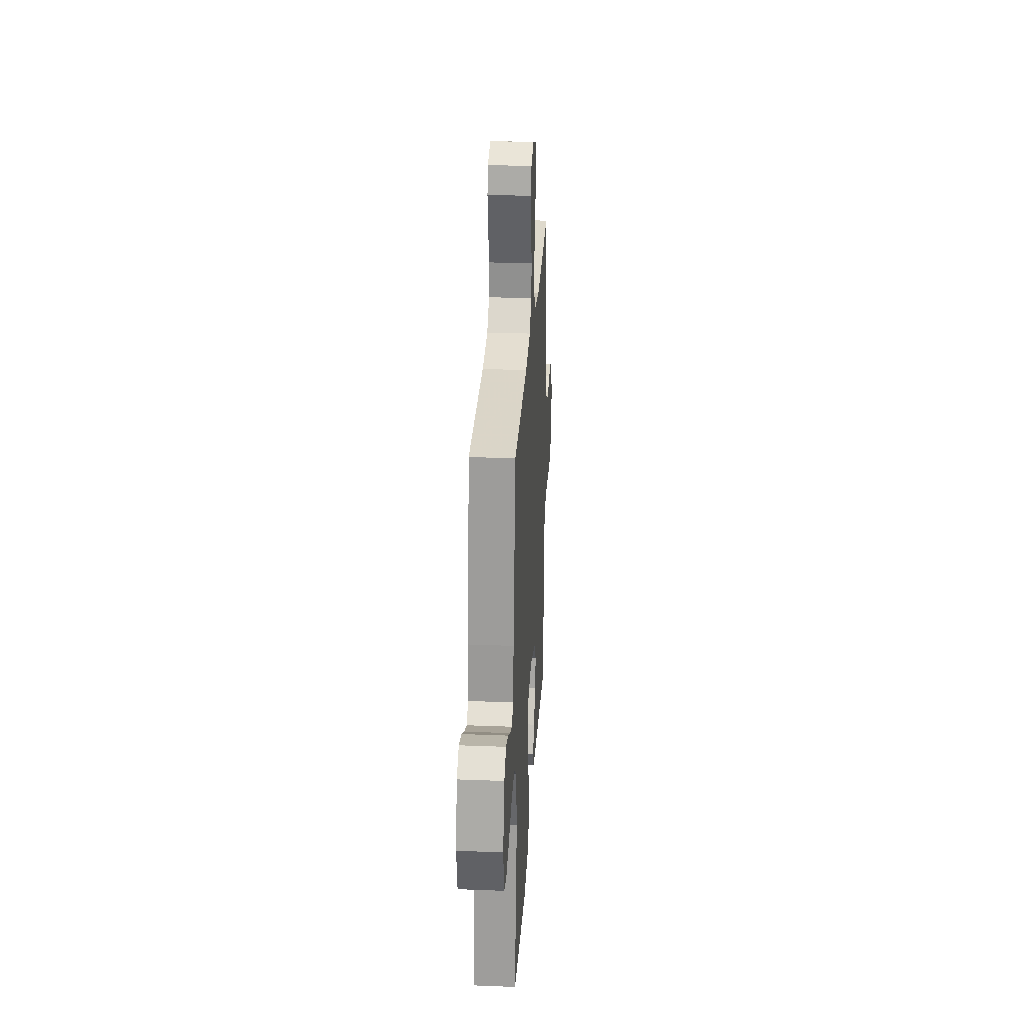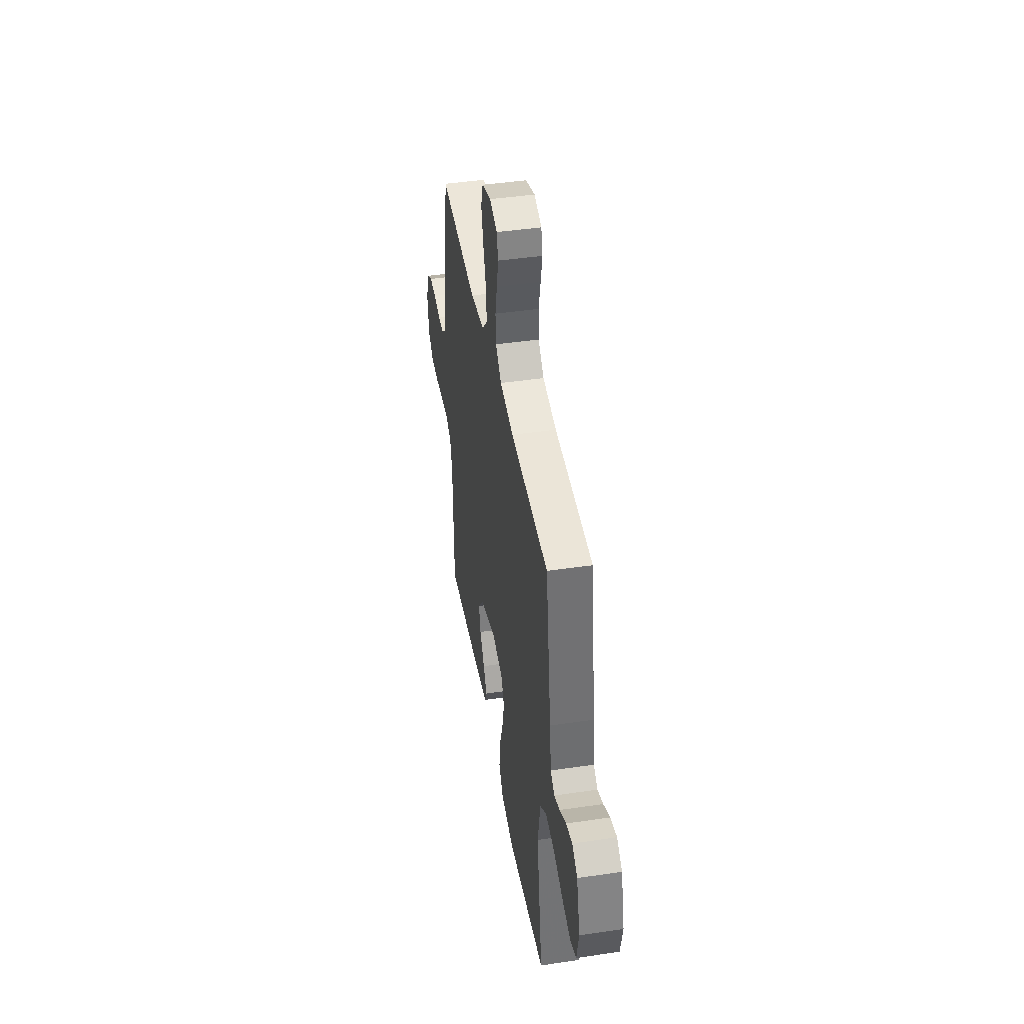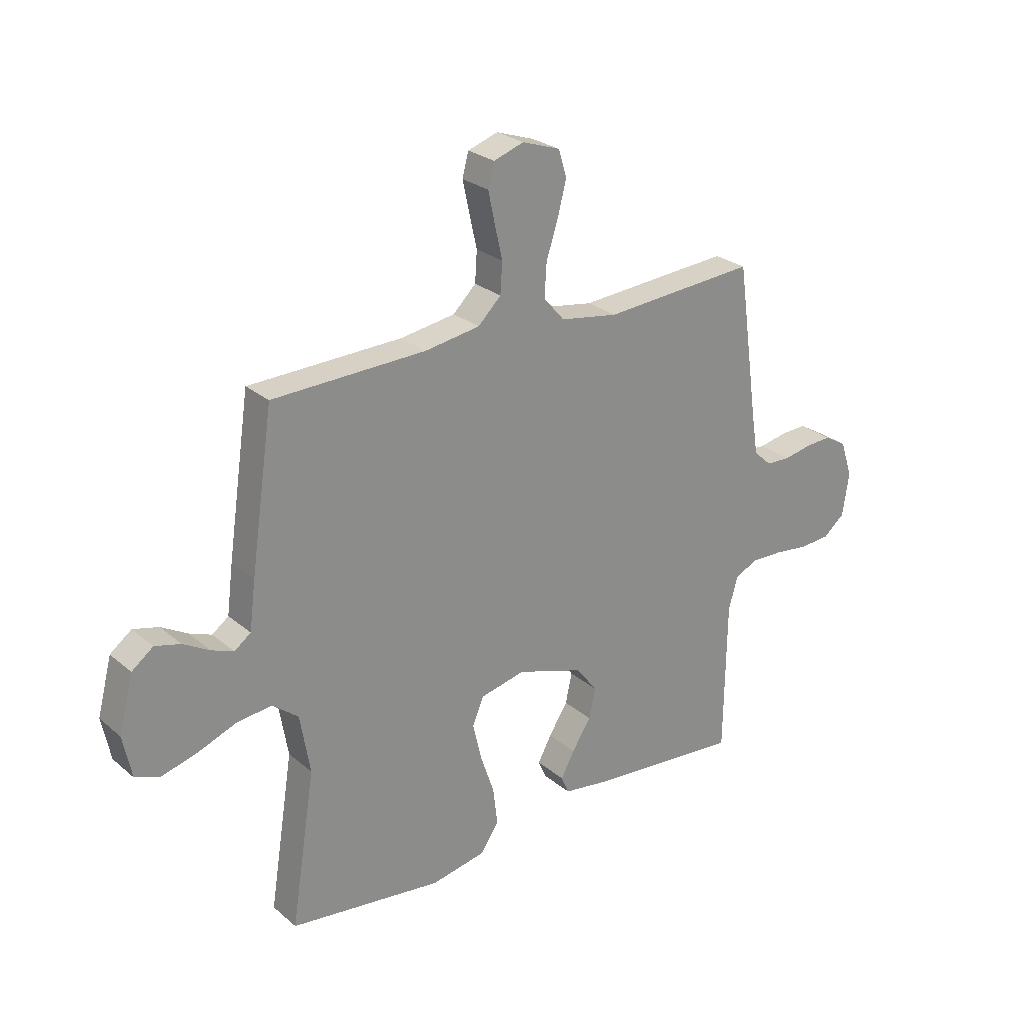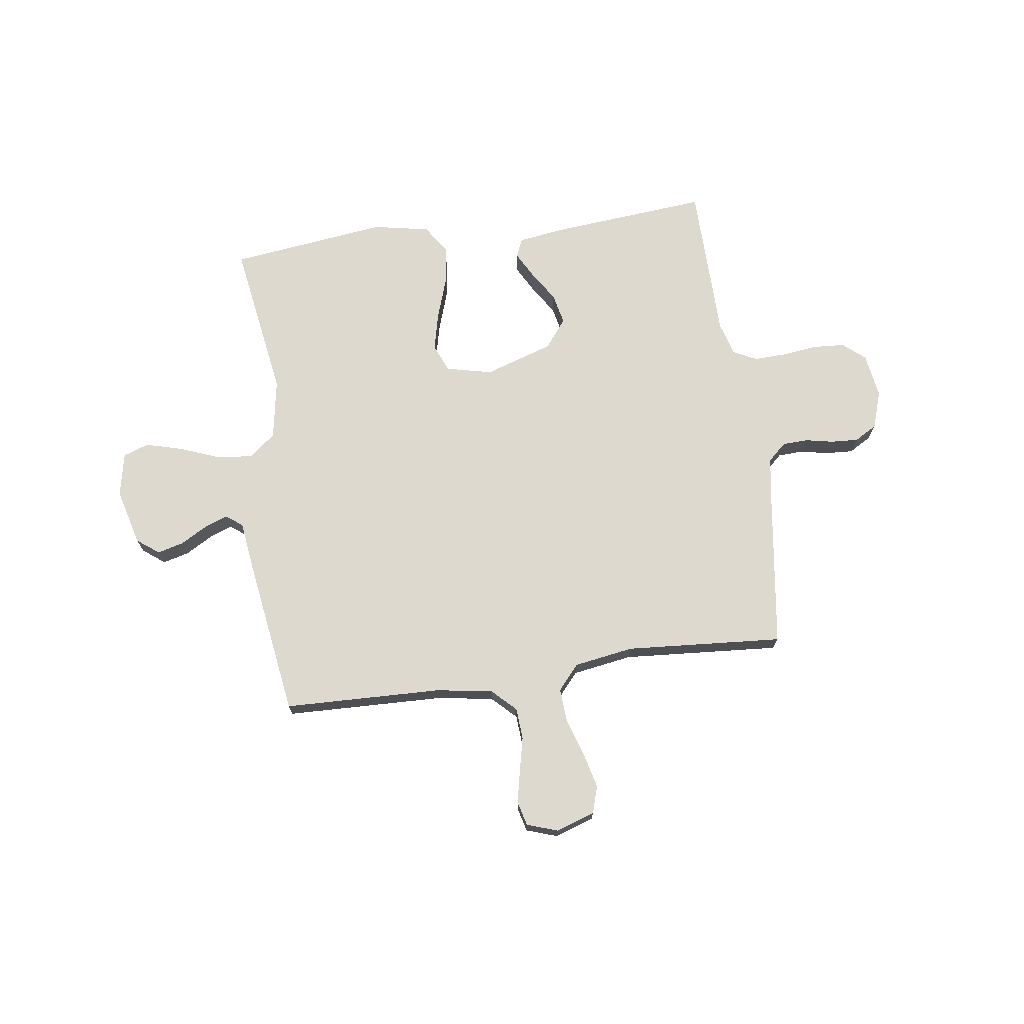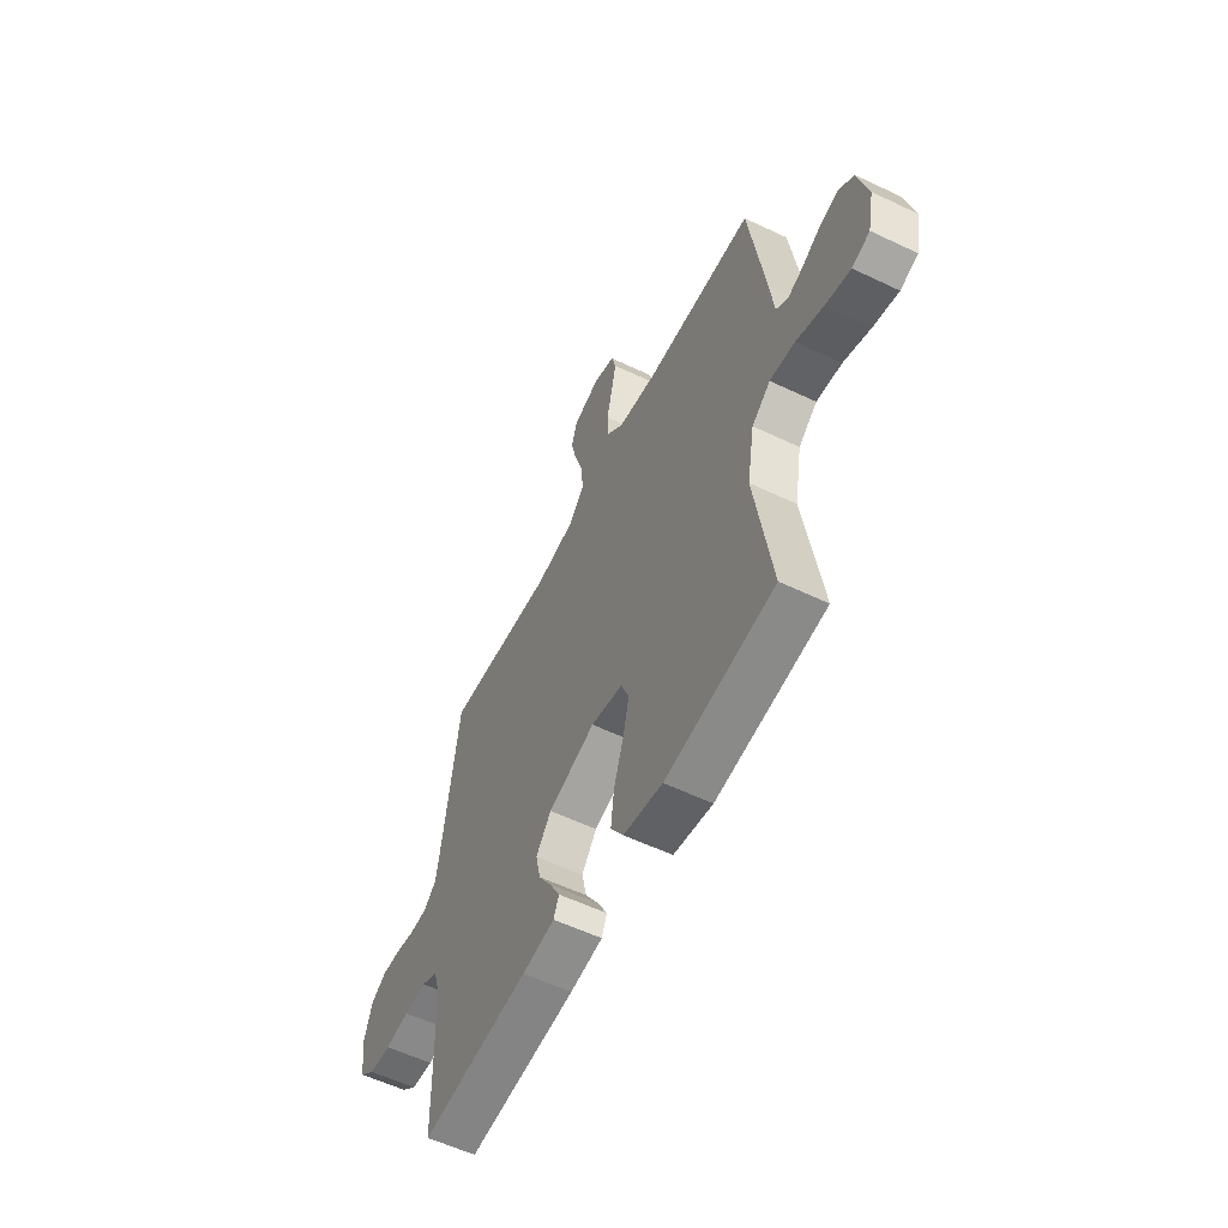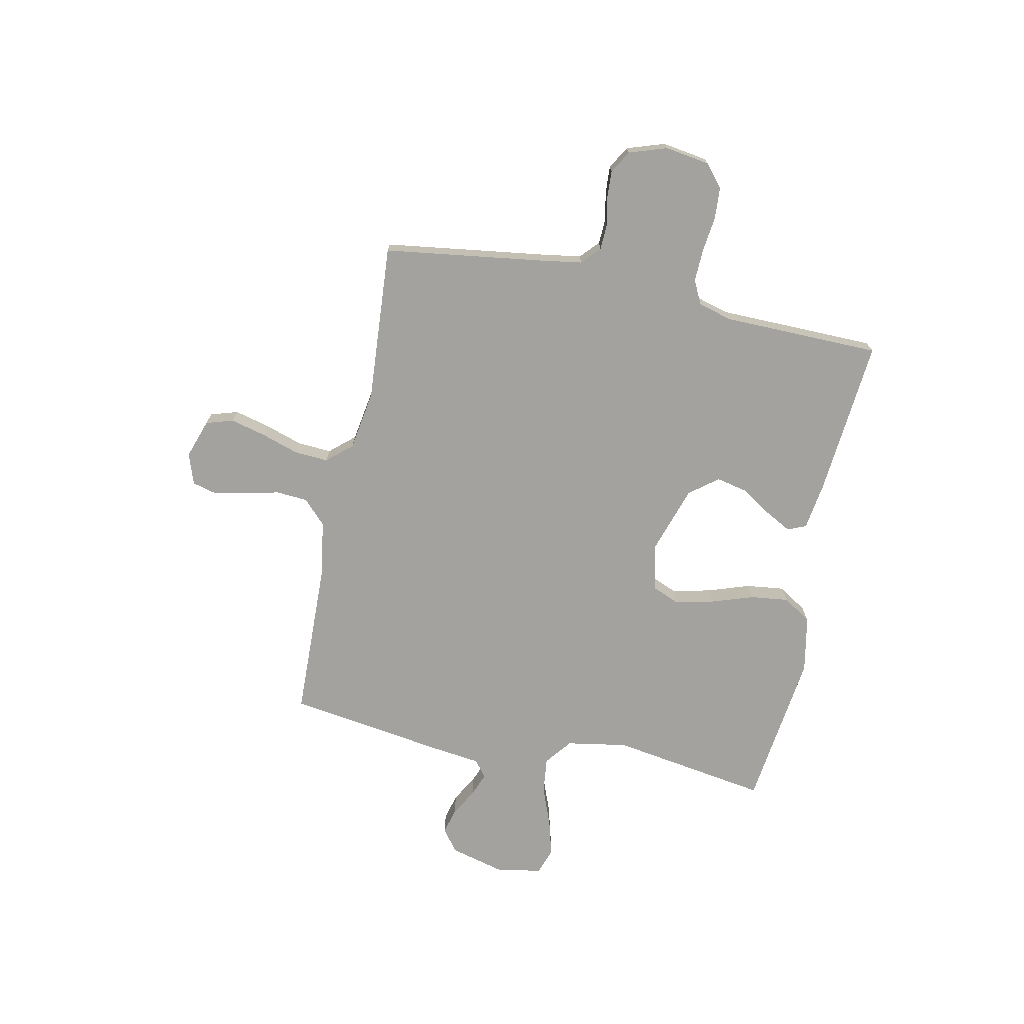
<metadata>
{"format":"obj","ext":"obj","renderer":"f3d","projection":"perspective","resolution":1024,"background":"white","views":[{"elev":27.8,"azim":-86.6,"up":"+Z"},{"elev":43.6,"azim":-99.9,"up":"+Z"},{"elev":26.0,"azim":-37.4,"up":"+Z"},{"elev":71.7,"azim":-8.0,"up":"+Y"},{"elev":-56.8,"azim":-116.5,"up":"+Z"},{"elev":-72.5,"azim":78.2,"up":"+Y"}]}
</metadata>
<code>
v 0.5 0.07 0.5
v 0.542 0.07 0.2
v 0.555 0.07 0.117
v 0.59 0.07 0.085
v 0.638 0.07 0.083
v 0.692 0.07 0.094
v 0.744 0.07 0.097
v 0.787 0.07 0.072
v 0.811 0.07 0
v 0.798 0.07 -0.085
v 0.756 0.07 -0.12
v 0.696 0.07 -0.124
v 0.629 0.07 -0.116
v 0.567 0.07 -0.114
v 0.522 0.07 -0.136
v 0.504 0.07 -0.2
v 0.5 0.07 -0.5
v 0.2 0.07 -0.474
v 0.11 0.07 -0.461
v 0.095 0.07 -0.426
v 0.122 0.07 -0.376
v 0.159 0.07 -0.318
v 0.172 0.07 -0.259
v 0.13 0.07 -0.205
v 0 0.07 -0.163
v -0.088 0.07 -0.183
v -0.11 0.07 -0.236
v -0.093 0.07 -0.309
v -0.066 0.07 -0.389
v -0.057 0.07 -0.462
v -0.092 0.07 -0.516
v -0.2 0.07 -0.537
v -0.5 0.07 -0.5
v -0.453 0.07 -0.2
v -0.473 0.07 -0.084
v -0.524 0.07 -0.044
v -0.593 0.07 -0.052
v -0.668 0.07 -0.081
v -0.737 0.07 -0.1
v -0.786 0.07 -0.083
v -0.803 0.07 0
v -0.775 0.07 0.108
v -0.733 0.07 0.14
v -0.683 0.07 0.127
v -0.632 0.07 0.098
v -0.588 0.07 0.081
v -0.556 0.07 0.105
v -0.544 0.07 0.2
v -0.5 0.07 0.5
v -0.2 0.07 0.509
v -0.092 0.07 0.526
v -0.047 0.07 0.57
v -0.043 0.07 0.63
v -0.058 0.07 0.696
v -0.071 0.07 0.757
v -0.059 0.07 0.803
v 0 0.07 0.823
v 0.074 0.07 0.798
v 0.09 0.07 0.746
v 0.073 0.07 0.679
v 0.05 0.07 0.608
v 0.046 0.07 0.543
v 0.087 0.07 0.496
v 0.2 0.07 0.478
v 0.5 0 0.5
v 0.542 0 0.2
v 0.555 0 0.117
v 0.59 0 0.085
v 0.638 0 0.083
v 0.692 0 0.094
v 0.744 0 0.097
v 0.787 0 0.072
v 0.811 0 0
v 0.798 0 -0.085
v 0.756 0 -0.12
v 0.696 0 -0.124
v 0.629 0 -0.116
v 0.567 0 -0.114
v 0.522 0 -0.136
v 0.504 0 -0.2
v 0.5 0 -0.5
v 0.2 0 -0.474
v 0.11 0 -0.461
v 0.095 0 -0.426
v 0.122 0 -0.376
v 0.159 0 -0.318
v 0.172 0 -0.259
v 0.13 0 -0.205
v 0 0 -0.163
v -0.088 0 -0.183
v -0.11 0 -0.236
v -0.093 0 -0.309
v -0.066 0 -0.389
v -0.057 0 -0.462
v -0.092 0 -0.516
v -0.2 0 -0.537
v -0.5 0 -0.5
v -0.453 0 -0.2
v -0.473 0 -0.084
v -0.524 0 -0.044
v -0.593 0 -0.052
v -0.668 0 -0.081
v -0.737 0 -0.1
v -0.786 0 -0.083
v -0.803 0 0
v -0.775 0 0.108
v -0.733 0 0.14
v -0.683 0 0.127
v -0.632 0 0.098
v -0.588 0 0.081
v -0.556 0 0.105
v -0.544 0 0.2
v -0.5 0 0.5
v -0.2 0 0.509
v -0.092 0 0.526
v -0.047 0 0.57
v -0.043 0 0.63
v -0.058 0 0.696
v -0.071 0 0.757
v -0.059 0 0.803
v 0 0 0.823
v 0.074 0 0.798
v 0.09 0 0.746
v 0.073 0 0.679
v 0.05 0 0.608
v 0.046 0 0.543
v 0.087 0 0.496
v 0.2 0 0.478
f 59 60 61
f 58 59 61
f 57 58 61
f 56 57 61
f 55 56 61
f 54 55 61
f 53 54 61
f 52 53 61 62
f 51 52 62 63
f 47 48 49 50
f 47 50 51 63
f 43 44 45
f 42 43 45
f 41 42 45
f 40 41 45
f 39 40 45
f 38 39 45
f 37 38 45
f 36 37 45 46
f 47 63 64
f 46 47 64
f 36 46 64
f 35 36 64
f 32 33 34
f 31 32 34
f 30 31 34
f 29 30 34
f 28 29 34
f 20 21 22
f 19 20 22
f 18 19 22
f 17 18 22
f 16 17 22
f 15 16 22 23
f 14 15 23 24
f 11 12 13
f 10 11 13
f 9 10 13
f 8 9 13
f 7 8 13
f 6 7 13
f 5 6 13
f 4 5 13 14
f 14 24 25
f 4 14 25
f 3 4 25
f 64 1 2
f 3 25 26
f 2 3 26
f 64 2 26
f 35 64 26
f 27 28 34 35
f 26 27 35
f 125 124 123
f 125 123 122
f 125 122 121
f 125 121 120
f 125 120 119
f 125 119 118
f 125 118 117
f 126 125 117 116
f 127 126 116 115
f 114 113 112 111
f 127 115 114 111
f 109 108 107
f 109 107 106
f 109 106 105
f 109 105 104
f 109 104 103
f 109 103 102
f 109 102 101
f 110 109 101 100
f 128 127 111
f 128 111 110
f 128 110 100
f 128 100 99
f 98 97 96
f 98 96 95
f 98 95 94
f 98 94 93
f 98 93 92
f 86 85 84
f 86 84 83
f 86 83 82
f 86 82 81
f 86 81 80
f 87 86 80 79
f 88 87 79 78
f 77 76 75
f 77 75 74
f 77 74 73
f 77 73 72
f 77 72 71
f 77 71 70
f 77 70 69
f 78 77 69 68
f 89 88 78
f 89 78 68
f 89 68 67
f 66 65 128
f 90 89 67
f 90 67 66
f 90 66 128
f 90 128 99
f 99 98 92 91
f 99 91 90
f 1 65 66 2
f 2 66 67 3
f 3 67 68 4
f 4 68 69 5
f 5 69 70 6
f 6 70 71 7
f 7 71 72 8
f 8 72 73 9
f 9 73 74 10
f 10 74 75 11
f 11 75 76 12
f 12 76 77 13
f 13 77 78 14
f 14 78 79 15
f 15 79 80 16
f 16 80 81 17
f 17 81 82 18
f 18 82 83 19
f 19 83 84 20
f 20 84 85 21
f 21 85 86 22
f 22 86 87 23
f 23 87 88 24
f 24 88 89 25
f 25 89 90 26
f 26 90 91 27
f 27 91 92 28
f 28 92 93 29
f 29 93 94 30
f 30 94 95 31
f 31 95 96 32
f 32 96 97 33
f 33 97 98 34
f 34 98 99 35
f 35 99 100 36
f 36 100 101 37
f 37 101 102 38
f 38 102 103 39
f 39 103 104 40
f 40 104 105 41
f 41 105 106 42
f 42 106 107 43
f 43 107 108 44
f 44 108 109 45
f 45 109 110 46
f 46 110 111 47
f 47 111 112 48
f 48 112 113 49
f 49 113 114 50
f 50 114 115 51
f 51 115 116 52
f 52 116 117 53
f 53 117 118 54
f 54 118 119 55
f 55 119 120 56
f 56 120 121 57
f 57 121 122 58
f 58 122 123 59
f 59 123 124 60
f 60 124 125 61
f 61 125 126 62
f 62 126 127 63
f 63 127 128 64
f 64 128 65 1

</code>
